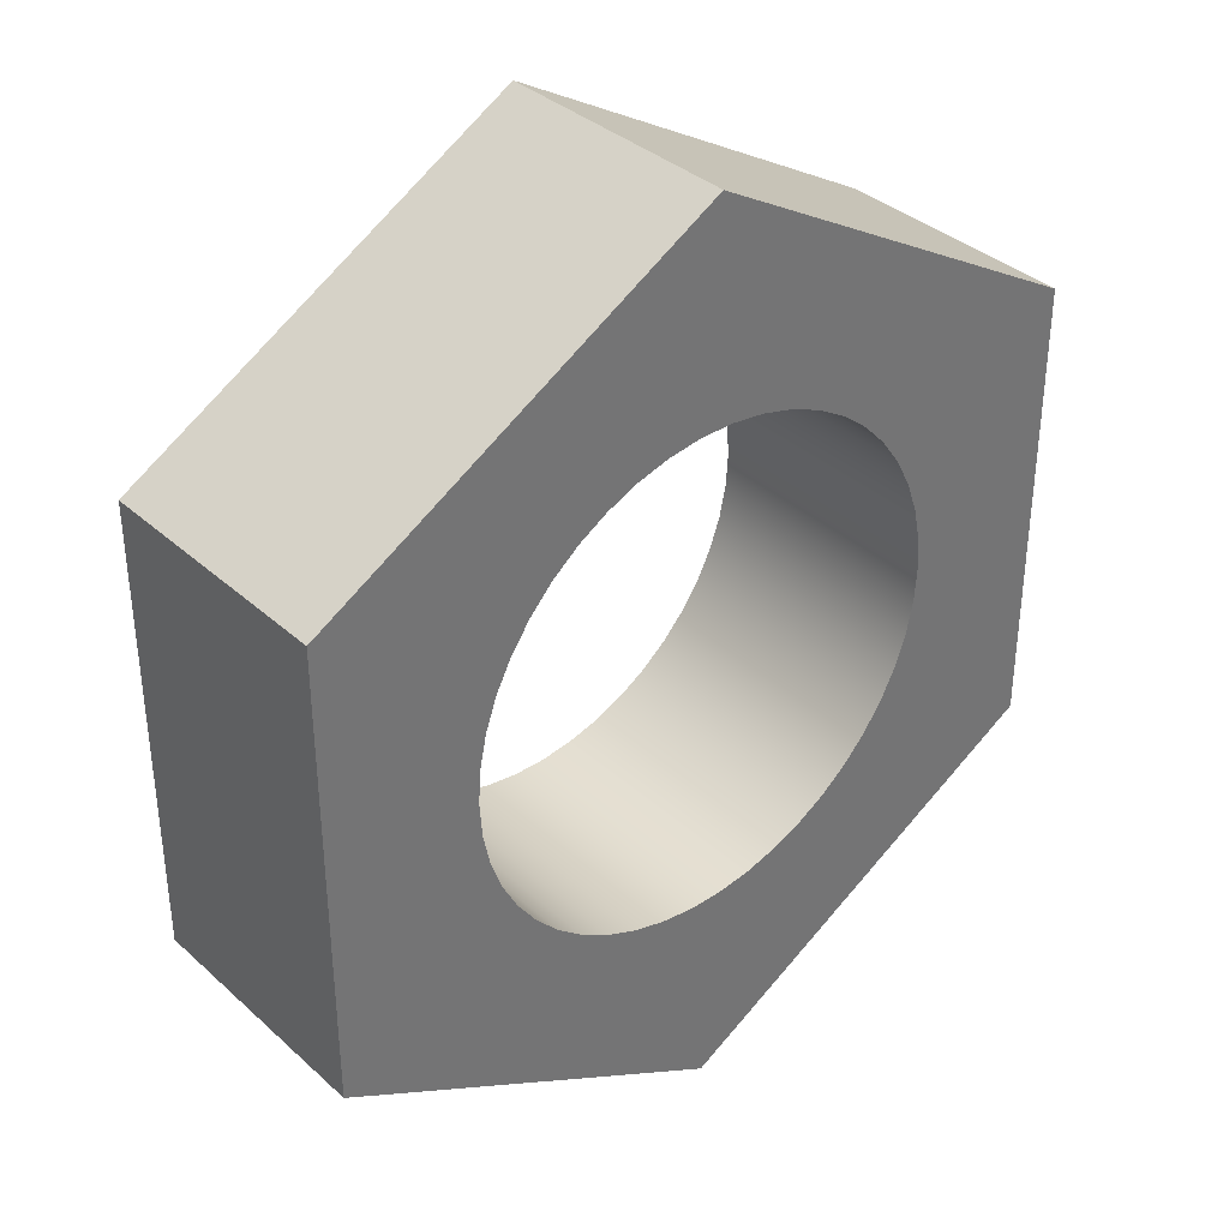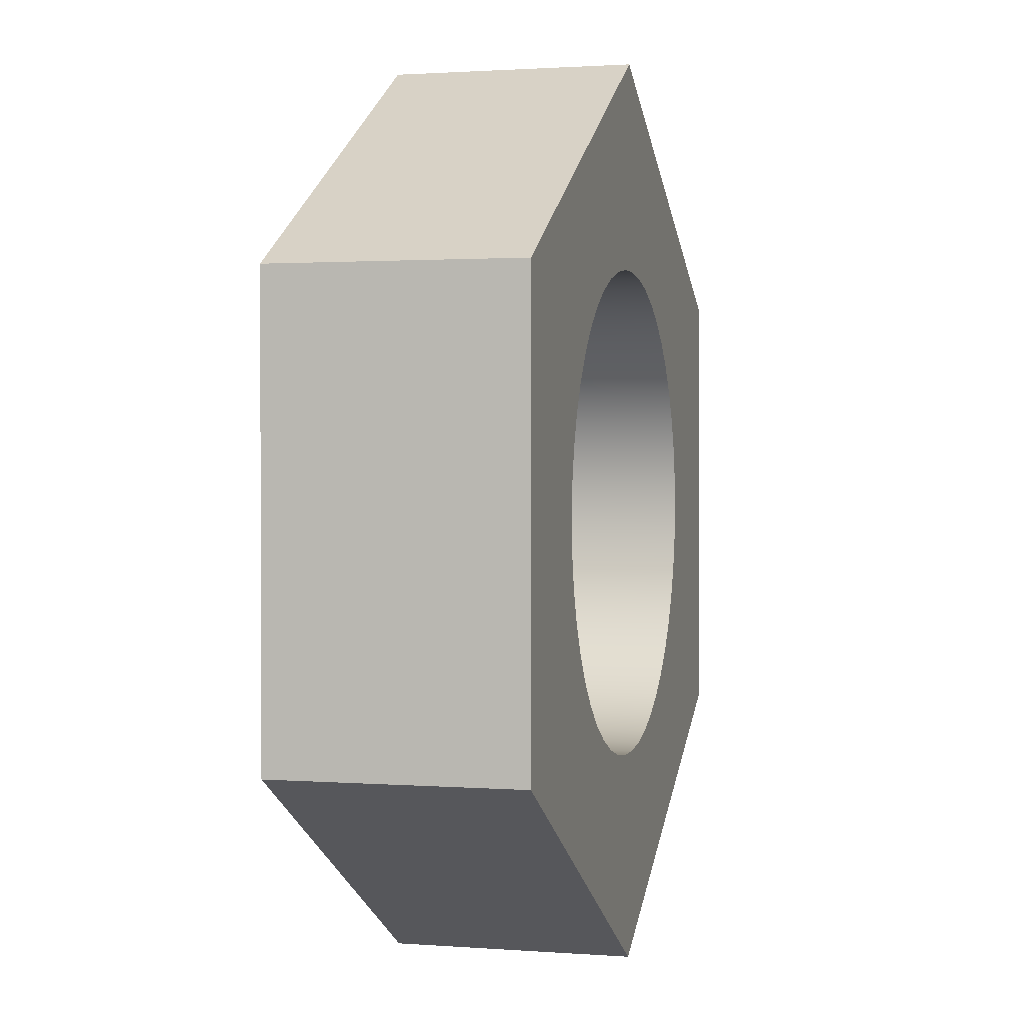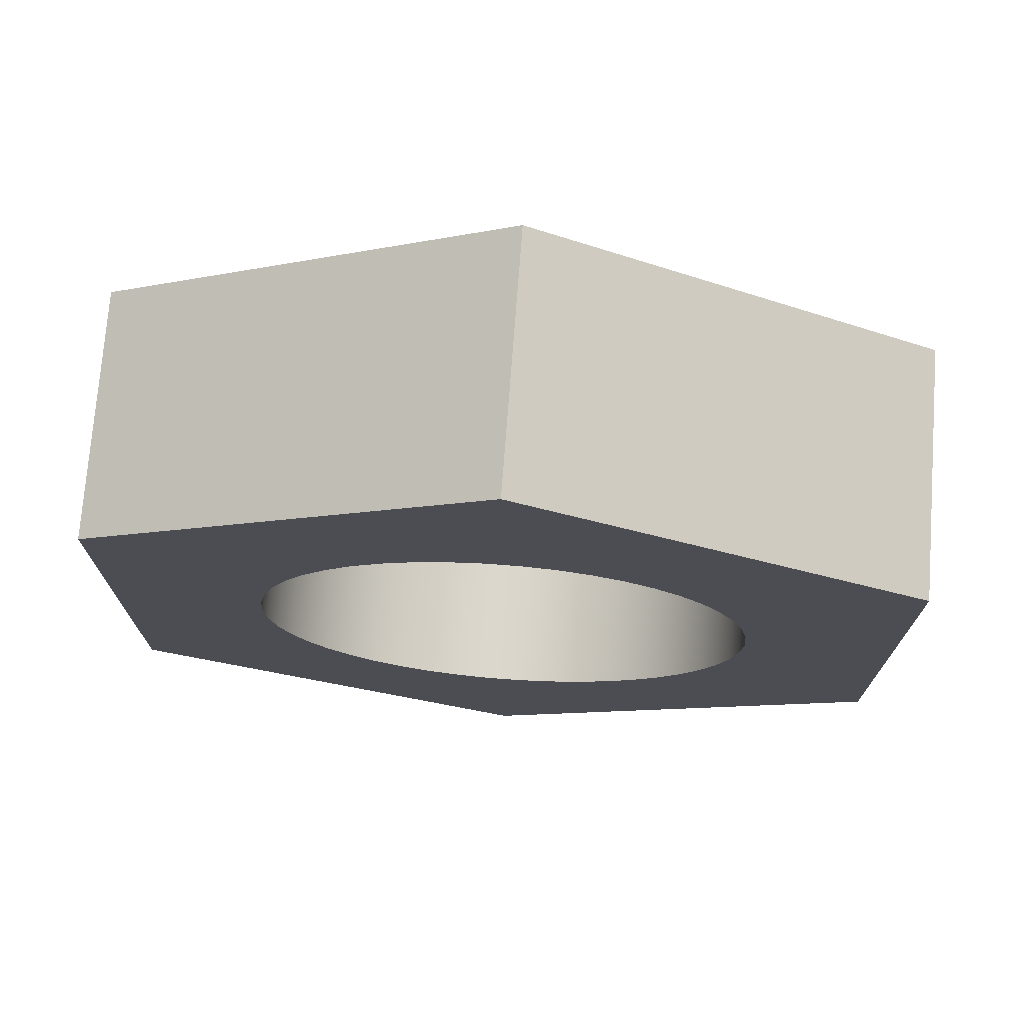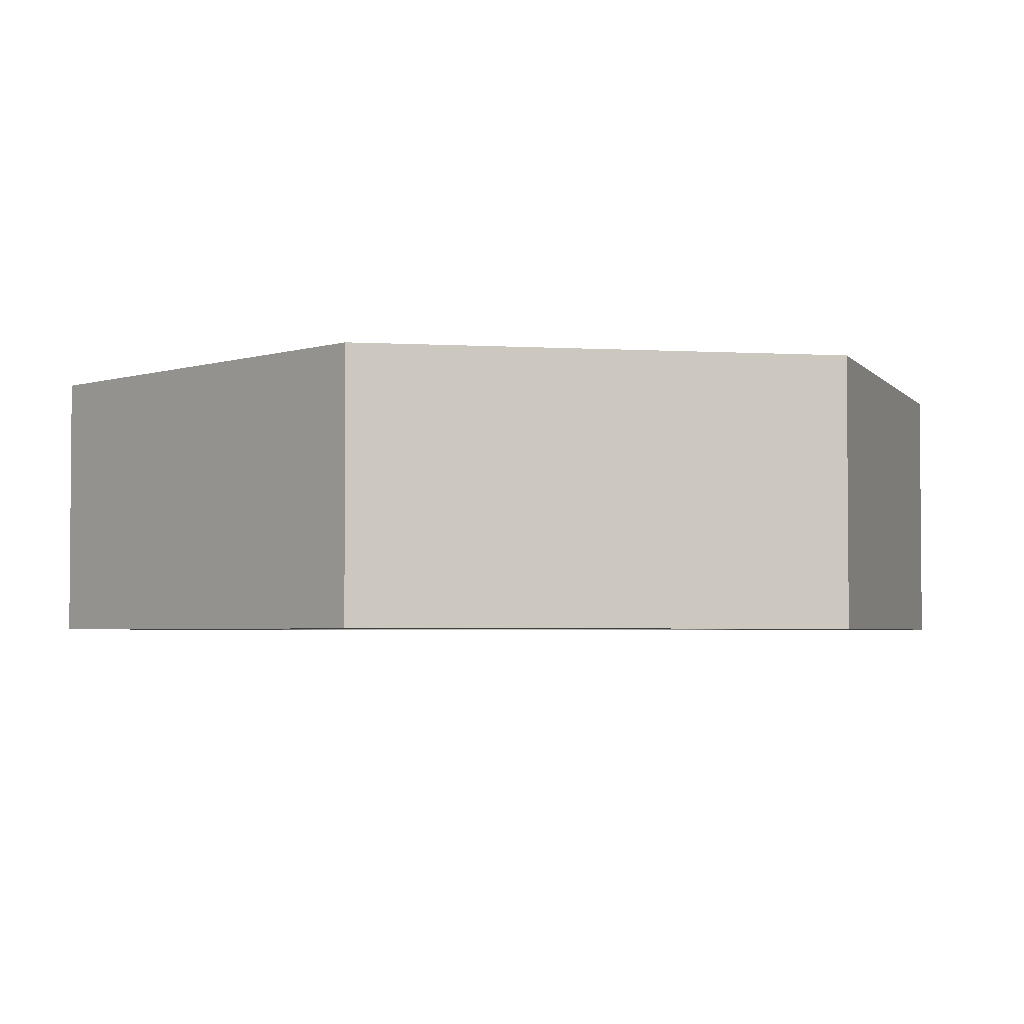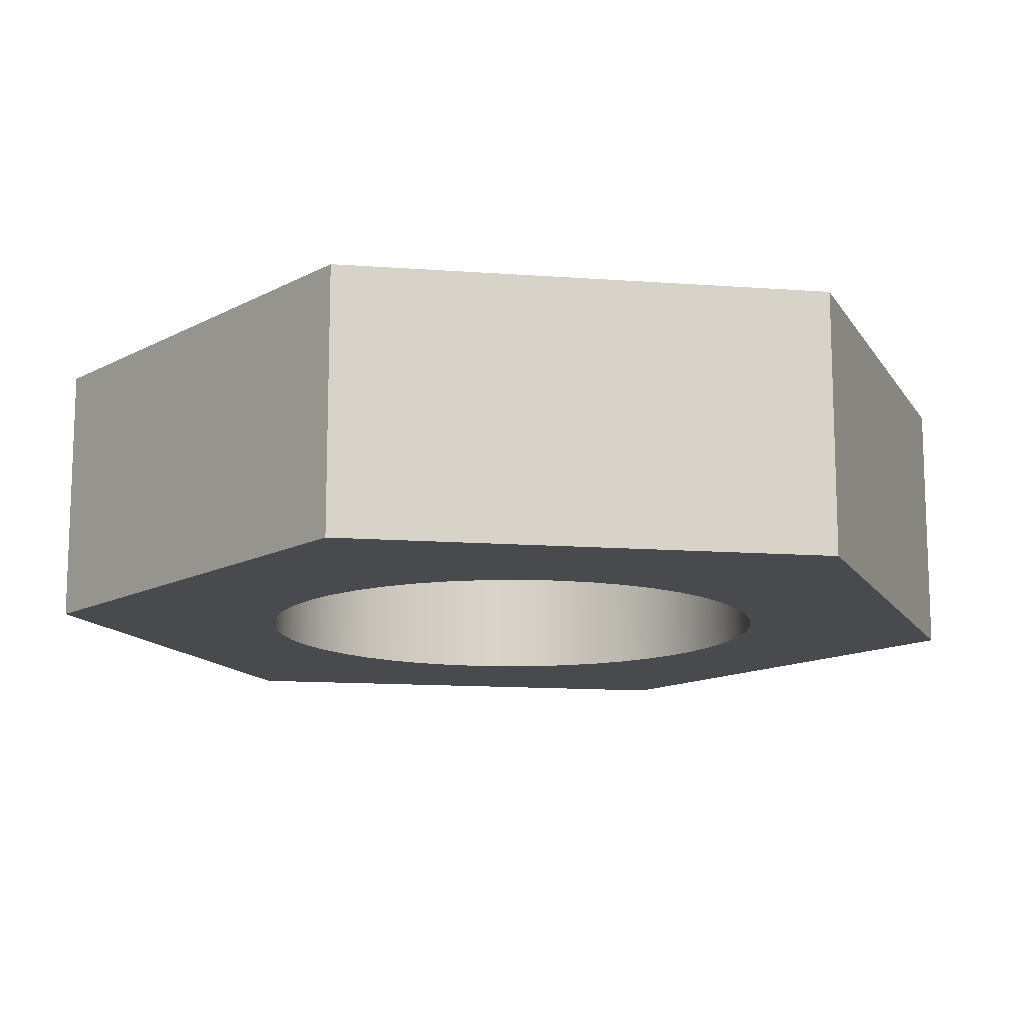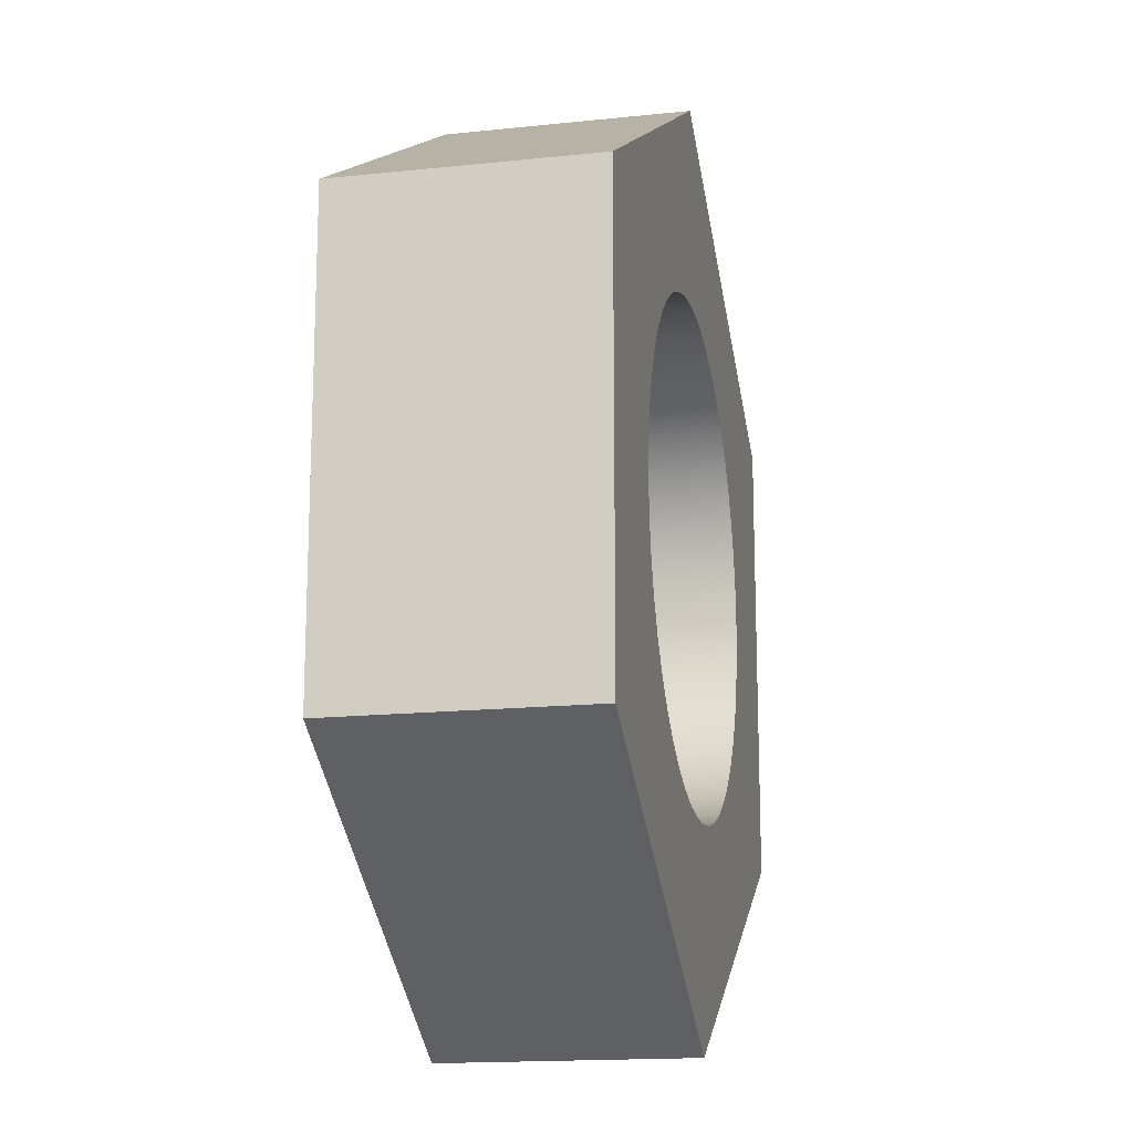
<metadata>
{"format":"obj","ext":"obj","renderer":"f3d","projection":"perspective","resolution":1024,"background":"white","views":[{"elev":36.1,"azim":139.3,"up":"+Z"},{"elev":1.5,"azim":105.1,"up":"+Z"},{"elev":73.6,"azim":-175.7,"up":"+Z"},{"elev":-3.1,"azim":-161.6,"up":"+Y"},{"elev":-13.3,"azim":-99.5,"up":"+Y"},{"elev":-16.3,"azim":-77.8,"up":"+Z"}]}
</metadata>
<code>
v -0.5 0.5 6.123e-17
v -0.4953 0.5 0.06808
v -0.4815 0.5 0.1349
v -0.4586 0.5 0.1992
v -0.4272 0.5 0.2598
v -0.3879 0.5 0.3155
v -0.3413 0.5 0.3654
v -0.2883 0.5 0.4085
v -0.23 0.5 0.4439
v -0.1674 0.5 0.4711
v -0.1017 0.5 0.4895
v -0.03412 0.5 0.4988
v 0.03412 0.5 0.4988
v 0.1017 0.5 0.4895
v 0.1674 0.5 0.4711
v 0.23 0.5 0.4439
v 0.2883 0.5 0.4085
v 0.3413 0.5 0.3654
v 0.3879 0.5 0.3155
v 0.4272 0.5 0.2598
v 0.4586 0.5 0.1992
v 0.4815 0.5 0.1349
v 0.4953 0.5 0.06808
v 0.5 0.5 0
v 0.4953 0.5 -0.06808
v 0.4815 0.5 -0.1349
v 0.4586 0.5 -0.1992
v 0.4272 0.5 -0.2598
v 0.3879 0.5 -0.3155
v 0.3413 0.5 -0.3654
v 0.2883 0.5 -0.4085
v 0.23 0.5 -0.4439
v 0.1674 0.5 -0.4711
v 0.1017 0.5 -0.4895
v 0.03412 0.5 -0.4988
v -0.03412 0.5 -0.4988
v -0.1017 0.5 -0.4895
v -0.1674 0.5 -0.4711
v -0.23 0.5 -0.4439
v -0.2883 0.5 -0.4085
v -0.3413 0.5 -0.3654
v -0.3879 0.5 -0.3155
v -0.4272 0.5 -0.2598
v -0.4586 0.5 -0.1992
v -0.4815 0.5 -0.1349
v -0.4953 0.5 -0.06808
v -0.5 0 6.123e-17
v -0.4953 0 -0.06808
v -0.4815 0 -0.1349
v -0.4586 0 -0.1992
v -0.4272 0 -0.2598
v -0.3879 0 -0.3155
v -0.3413 0 -0.3654
v -0.2883 0 -0.4085
v -0.23 0 -0.4439
v -0.1674 0 -0.4711
v -0.1017 0 -0.4895
v -0.03412 0 -0.4988
v 0.03412 0 -0.4988
v 0.1017 0 -0.4895
v 0.1674 0 -0.4711
v 0.23 0 -0.4439
v 0.2883 0 -0.4085
v 0.3413 0 -0.3654
v 0.3879 0 -0.3155
v 0.4272 0 -0.2598
v 0.4586 0 -0.1992
v 0.4815 0 -0.1349
v 0.4953 0 -0.06808
v 0.5 0 0
v 0.4953 0 0.06808
v 0.4815 0 0.1349
v 0.4586 0 0.1992
v 0.4272 0 0.2598
v 0.3879 0 0.3155
v 0.3413 0 0.3654
v 0.2883 0 0.4085
v 0.23 0 0.4439
v 0.1674 0 0.4711
v 0.1017 0 0.4895
v 0.03412 0 0.4988
v -0.03412 0 0.4988
v -0.1017 0 0.4895
v -0.1674 0 0.4711
v -0.23 0 0.4439
v -0.2883 0 0.4085
v -0.3413 0 0.3654
v -0.3879 0 0.3155
v -0.4272 0 0.2598
v -0.4586 0 0.1992
v -0.4815 0 0.1349
v -0.4953 0 0.06808
v -0.5 0.5 6.123e-17
v -0.5 0 6.123e-17
v -5.551e-16 0 0.9238
v 0.8 0 0.4619
v 0.8 0.5 0.4619
v -5.551e-16 0.5 0.9238
v -0.8 0 0.4619
v -5.551e-16 0 0.9238
v -5.551e-16 0.5 0.9238
v -0.8 0.5 0.4619
v -0.8 0 -0.4619
v -0.8 0 0.4619
v -0.8 0.5 0.4619
v -0.8 0.5 -0.4619
v 2.22e-16 0 -0.9238
v -0.8 0 -0.4619
v -0.8 0.5 -0.4619
v 2.22e-16 0.5 -0.9238
v 0.8 0 -0.4619
v 2.22e-16 0 -0.9238
v 2.22e-16 0.5 -0.9238
v 0.8 0.5 -0.4619
v 0.8 0 0.4619
v 0.8 0 -0.4619
v 0.8 0.5 -0.4619
v 0.8 0.5 0.4619
v -0.5 0.5 6.123e-17
v -0.4953 0.5 -0.06808
v -0.4815 0.5 -0.1349
v -0.4586 0.5 -0.1992
v -0.4272 0.5 -0.2598
v -0.3879 0.5 -0.3155
v -0.3413 0.5 -0.3654
v -0.2883 0.5 -0.4085
v -0.23 0.5 -0.4439
v -0.1674 0.5 -0.4711
v -0.1017 0.5 -0.4895
v -0.03412 0.5 -0.4988
v 0.03412 0.5 -0.4988
v 0.1017 0.5 -0.4895
v 0.1674 0.5 -0.4711
v 0.23 0.5 -0.4439
v 0.2883 0.5 -0.4085
v 0.3413 0.5 -0.3654
v 0.3879 0.5 -0.3155
v 0.4272 0.5 -0.2598
v 0.4586 0.5 -0.1992
v 0.4815 0.5 -0.1349
v 0.4953 0.5 -0.06808
v 0.5 0.5 0
v 0.4953 0.5 0.06808
v 0.4815 0.5 0.1349
v 0.4586 0.5 0.1992
v 0.4272 0.5 0.2598
v 0.3879 0.5 0.3155
v 0.3413 0.5 0.3654
v 0.2883 0.5 0.4085
v 0.23 0.5 0.4439
v 0.1674 0.5 0.4711
v 0.1017 0.5 0.4895
v 0.03412 0.5 0.4988
v -0.03412 0.5 0.4988
v -0.1017 0.5 0.4895
v -0.1674 0.5 0.4711
v -0.23 0.5 0.4439
v -0.2883 0.5 0.4085
v -0.3413 0.5 0.3654
v -0.3879 0.5 0.3155
v -0.4272 0.5 0.2598
v -0.4586 0.5 0.1992
v -0.4815 0.5 0.1349
v -0.4953 0.5 0.06808
v 0.8 0.5 0.4619
v 0.8 0.5 -0.4619
v 2.22e-16 0.5 -0.9238
v -0.8 0.5 -0.4619
v -0.8 0.5 0.4619
v -5.551e-16 0.5 0.9238
v -0.5 0 6.123e-17
v -0.4953 0 0.06808
v -0.4815 0 0.1349
v -0.4586 0 0.1992
v -0.4272 0 0.2598
v -0.3879 0 0.3155
v -0.3413 0 0.3654
v -0.2883 0 0.4085
v -0.23 0 0.4439
v -0.1674 0 0.4711
v -0.1017 0 0.4895
v -0.03412 0 0.4988
v 0.03412 0 0.4988
v 0.1017 0 0.4895
v 0.1674 0 0.4711
v 0.23 0 0.4439
v 0.2883 0 0.4085
v 0.3413 0 0.3654
v 0.3879 0 0.3155
v 0.4272 0 0.2598
v 0.4586 0 0.1992
v 0.4815 0 0.1349
v 0.4953 0 0.06808
v 0.5 0 0
v 0.4953 0 -0.06808
v 0.4815 0 -0.1349
v 0.4586 0 -0.1992
v 0.4272 0 -0.2598
v 0.3879 0 -0.3155
v 0.3413 0 -0.3654
v 0.2883 0 -0.4085
v 0.23 0 -0.4439
v 0.1674 0 -0.4711
v 0.1017 0 -0.4895
v 0.03412 0 -0.4988
v -0.03412 0 -0.4988
v -0.1017 0 -0.4895
v -0.1674 0 -0.4711
v -0.23 0 -0.4439
v -0.2883 0 -0.4085
v -0.3413 0 -0.3654
v -0.3879 0 -0.3155
v -0.4272 0 -0.2598
v -0.4586 0 -0.1992
v -0.4815 0 -0.1349
v -0.4953 0 -0.06808
v 0.8 0 -0.4619
v 0.8 0 0.4619
v -5.551e-16 0 0.9238
v -0.8 0 0.4619
v -0.8 0 -0.4619
v 2.22e-16 0 -0.9238
g 92dfafde-e34c-11ea-9f7a-54bf646e7e1f
f 2 92 1
f 1 92 94
f 93 47 46
f 46 47 48
f 46 48 49
f 2 3 92
f 92 3 91
f 91 3 4
f 91 4 90
f 90 4 5
f 90 5 89
f 89 5 6
f 89 6 88
f 88 6 7
f 88 7 87
f 87 7 8
f 87 8 86
f 86 8 9
f 86 9 85
f 85 9 10
f 85 10 84
f 84 10 11
f 84 11 83
f 83 11 12
f 83 12 82
f 82 12 13
f 82 13 81
f 81 13 14
f 81 14 80
f 80 14 15
f 80 15 79
f 79 15 16
f 79 16 78
f 78 16 17
f 78 17 77
f 77 17 18
f 77 18 76
f 76 18 19
f 76 19 75
f 75 19 20
f 75 20 74
f 74 20 21
f 74 21 73
f 73 21 22
f 73 22 72
f 72 22 23
f 72 23 71
f 71 23 24
f 71 24 70
f 70 24 25
f 70 25 69
f 69 25 26
f 69 26 68
f 68 26 27
f 68 27 67
f 67 27 28
f 67 28 66
f 66 28 29
f 66 29 65
f 65 29 30
f 65 30 64
f 64 30 31
f 64 31 63
f 63 31 32
f 63 32 62
f 62 32 33
f 62 33 61
f 61 33 34
f 61 34 60
f 60 34 35
f 60 35 59
f 59 35 36
f 59 36 58
f 58 36 37
f 58 37 57
f 57 37 38
f 57 38 56
f 56 38 39
f 56 39 55
f 55 39 40
f 55 40 54
f 54 40 41
f 54 41 53
f 53 41 42
f 53 42 52
f 52 42 43
f 52 43 51
f 51 43 44
f 51 44 50
f 50 44 45
f 50 45 49
f 49 45 46
g 92e3a7b4-e34c-11ea-a694-54bf646e7e1f
f 95 96 98
f 98 96 97
g 92e79fd4-e34c-11ea-8f57-54bf646e7e1f
f 99 100 102
f 102 100 101
g 9301b758-e34c-11ea-bb9b-54bf646e7e1f
f 103 104 106
f 106 104 105
g 93064b2e-e34c-11ea-b698-54bf646e7e1f
f 107 108 110
f 110 108 109
g 930a90f4-e34c-11ea-9538-54bf646e7e1f
f 111 112 114
f 114 112 113
g 930eafa8-e34c-11ea-9f5f-54bf646e7e1f
f 115 116 118
f 118 116 117
g 9312f574-e34c-11ea-8f79-54bf646e7e1f
f 120 168 119
f 119 168 169
f 119 169 164
f 164 169 163
f 163 169 162
f 162 169 161
f 161 169 160
f 160 169 159
f 159 169 158
f 158 169 157
f 157 169 170
f 157 170 156
f 156 170 155
f 155 170 154
f 154 170 153
f 153 170 152
f 152 170 151
f 151 170 150
f 150 170 165
f 150 165 149
f 149 165 148
f 148 165 147
f 147 165 146
f 146 165 145
f 145 165 144
f 144 165 143
f 143 165 142
f 142 165 166
f 142 166 141
f 141 166 140
f 140 166 139
f 139 166 138
f 138 166 137
f 137 166 136
f 136 166 135
f 135 166 134
f 134 166 167
f 134 167 133
f 133 167 132
f 132 167 131
f 131 167 130
f 130 167 129
f 129 167 128
f 128 167 127
f 127 167 168
f 127 168 126
f 126 168 125
f 125 168 124
f 124 168 123
f 123 168 122
f 122 168 121
f 121 168 120
g 93173b3a-e34c-11ea-baa2-54bf646e7e1f
f 172 220 171
f 171 220 221
f 171 221 216
f 216 221 215
f 215 221 214
f 214 221 213
f 213 221 212
f 212 221 211
f 211 221 210
f 210 221 209
f 209 221 222
f 209 222 208
f 208 222 207
f 207 222 206
f 206 222 205
f 205 222 204
f 204 222 203
f 203 222 202
f 202 222 217
f 202 217 201
f 201 217 200
f 200 217 199
f 199 217 198
f 198 217 197
f 197 217 196
f 196 217 195
f 195 217 194
f 194 217 218
f 194 218 193
f 193 218 192
f 192 218 191
f 191 218 190
f 190 218 189
f 189 218 188
f 188 218 187
f 187 218 186
f 186 218 219
f 186 219 185
f 185 219 184
f 184 219 183
f 183 219 182
f 182 219 181
f 181 219 180
f 180 219 179
f 179 219 220
f 179 220 178
f 178 220 177
f 177 220 176
f 176 220 175
f 175 220 174
f 174 220 173
f 173 220 172

</code>
